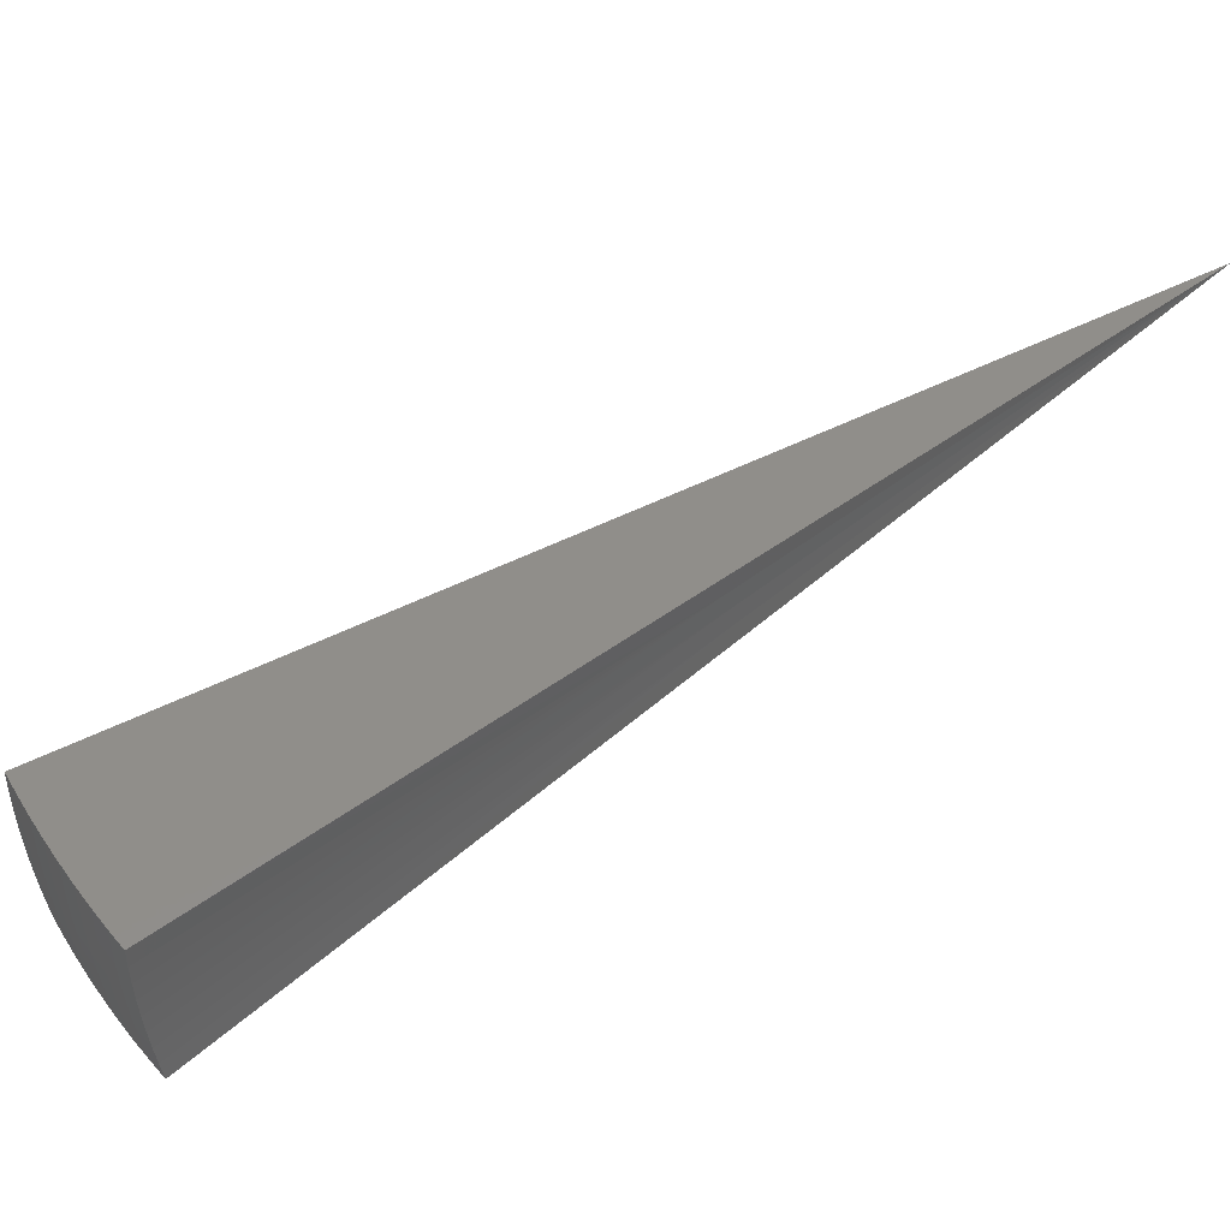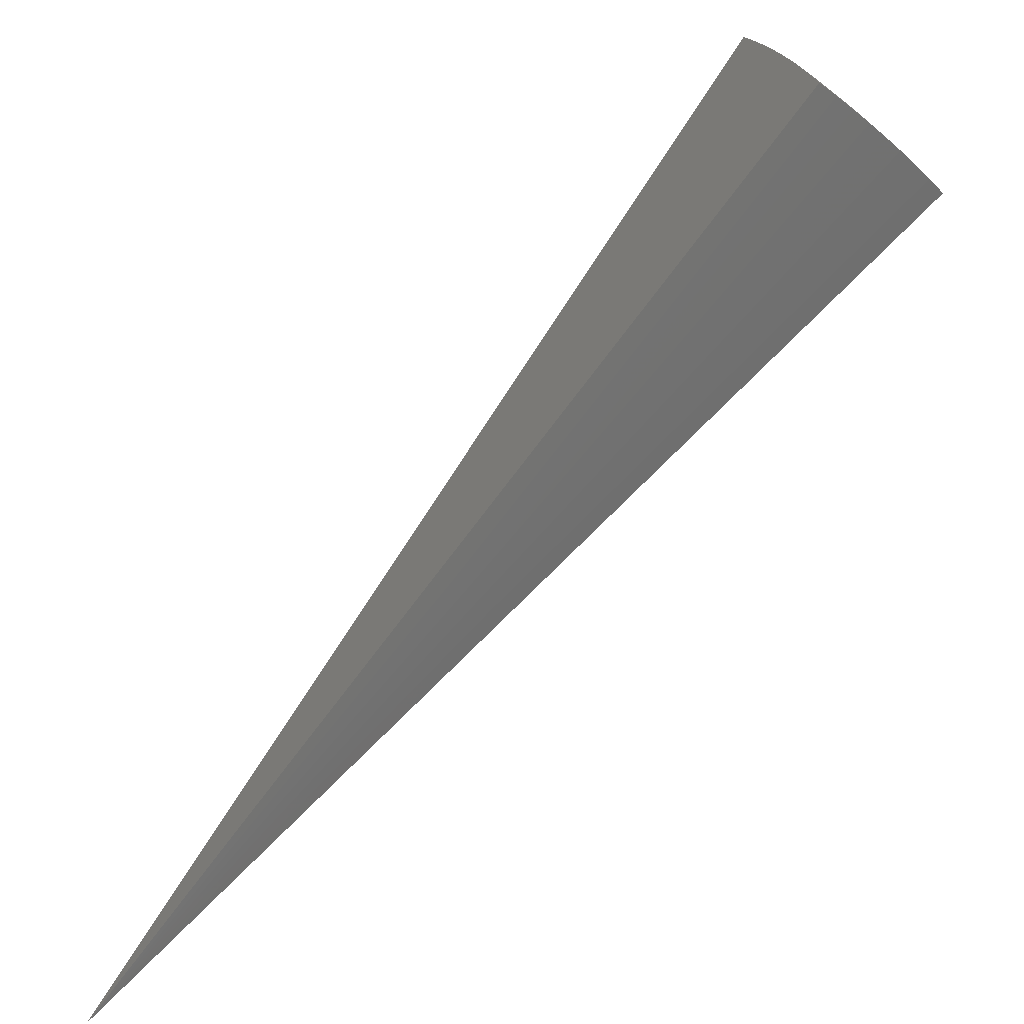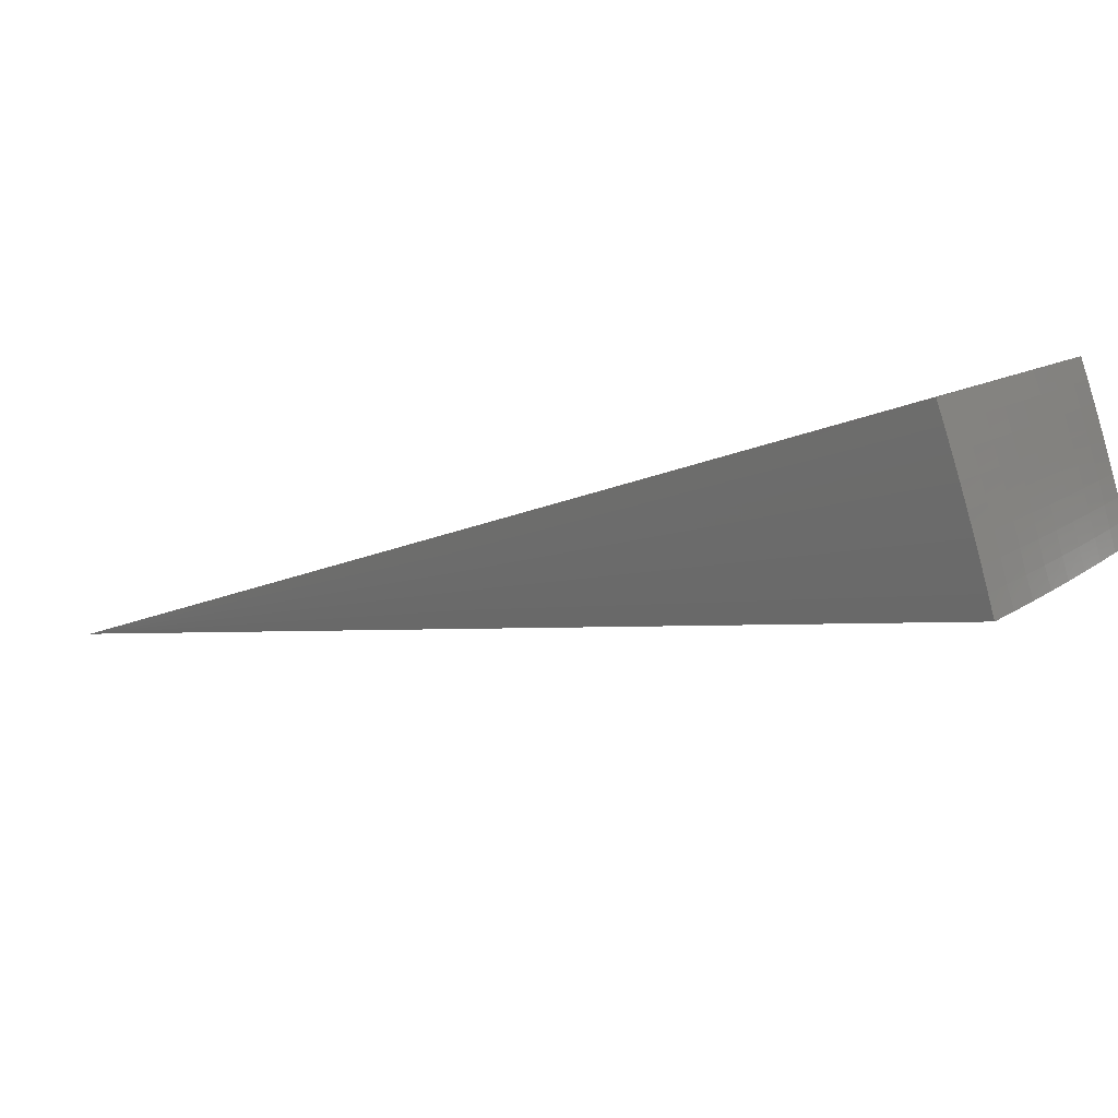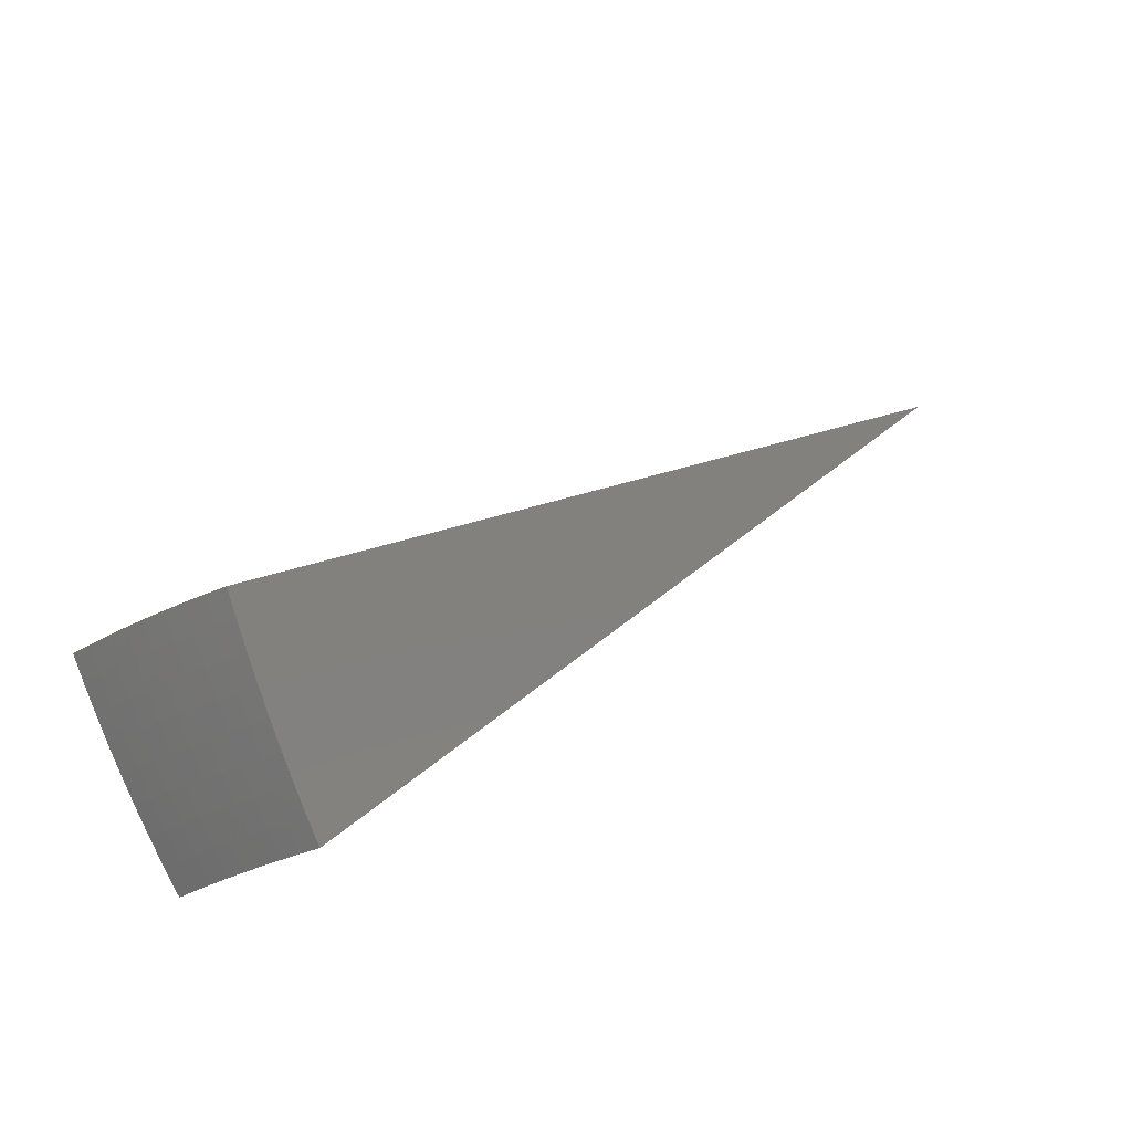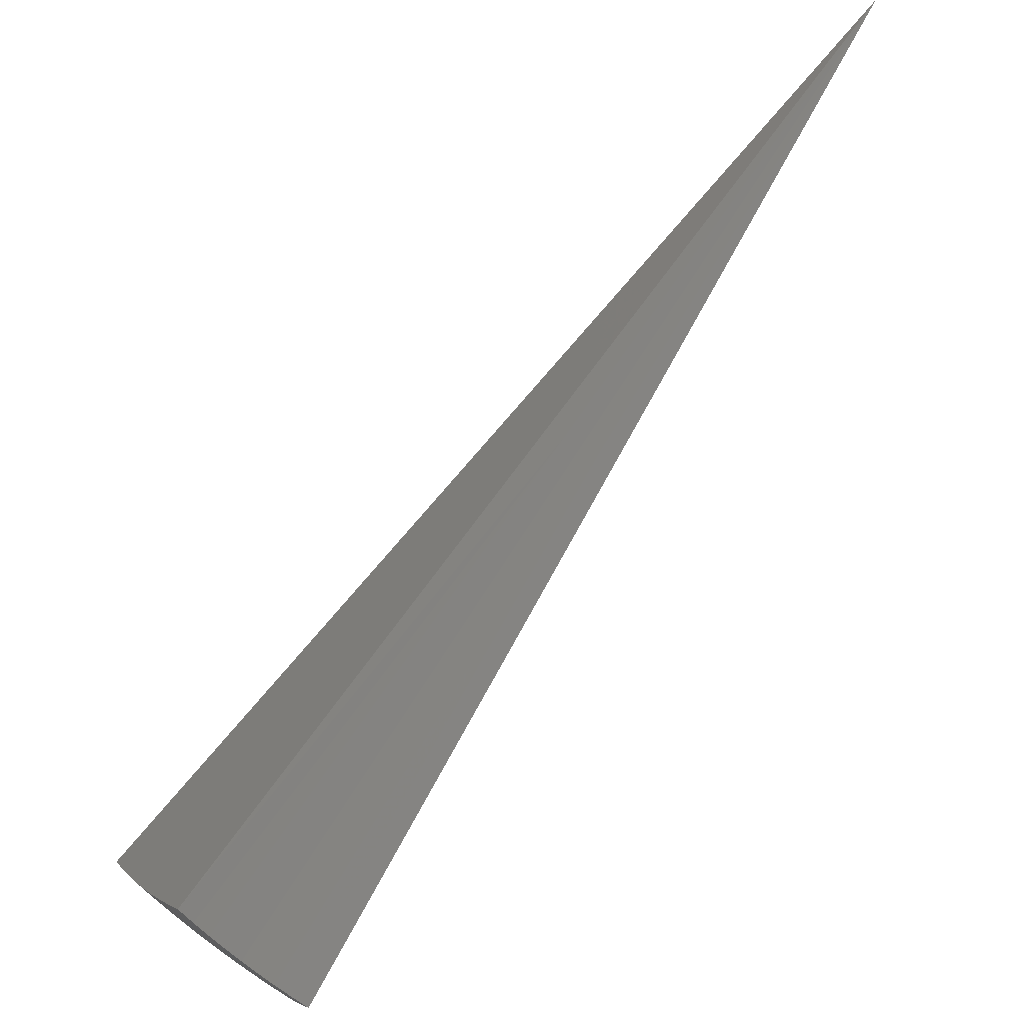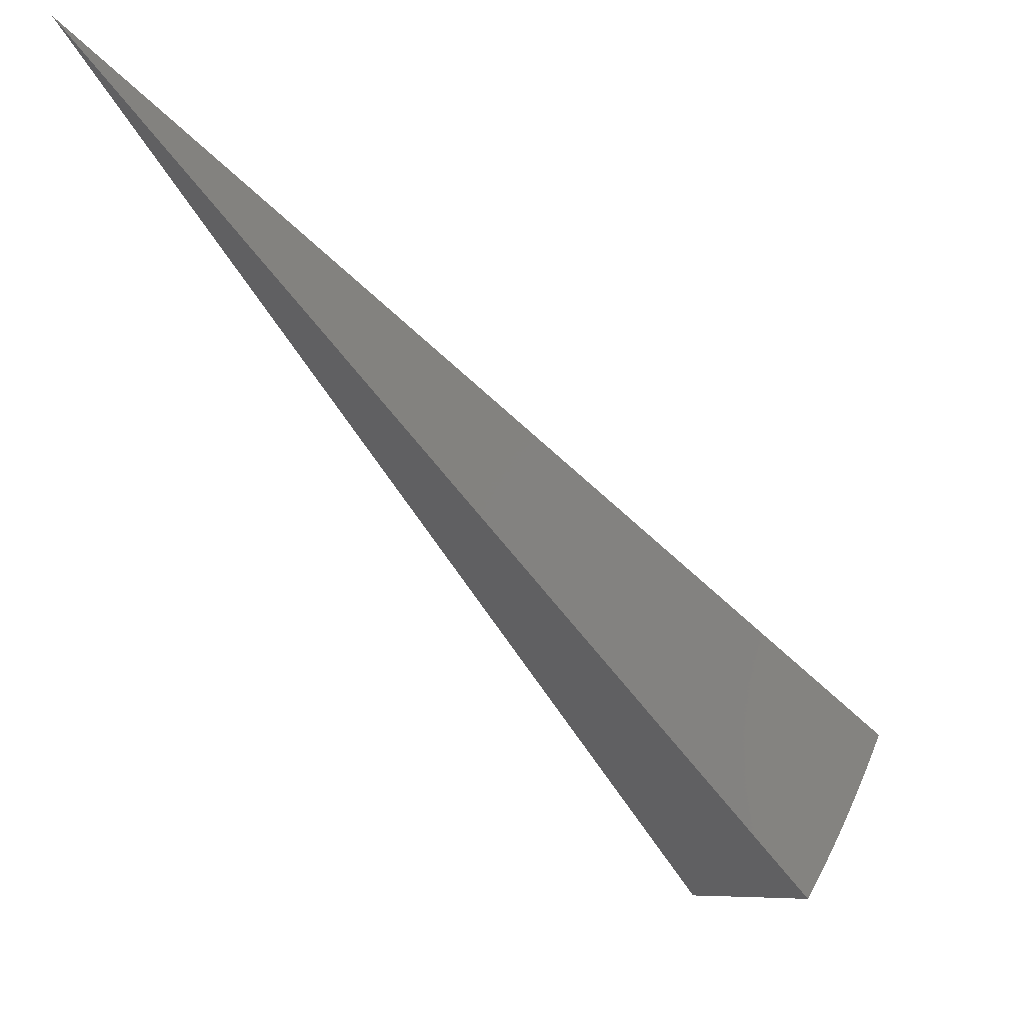
<metadata>
{"format":"stl","ext":"stl","renderer":"f3d","projection":"perspective","resolution":1024,"background":"white","views":[{"elev":-43.7,"azim":-129.2,"up":"+Z"},{"elev":47.6,"azim":5.8,"up":"+Y"},{"elev":49.3,"azim":69.3,"up":"+Y"},{"elev":-25.5,"azim":178.2,"up":"+Z"},{"elev":-61.6,"azim":-88.5,"up":"+Z"},{"elev":-7.4,"azim":0.8,"up":"+Z"}]}
</metadata>
<code>
# stl→obj: 89 verts, 174 faces
v 5.478 6.528 -7.151
v -2.308e-14 0 1.776e-14
v 5.571 6.639 -6.957
v 5.662 6.747 -6.76
v 5.75 6.852 -6.561
v 5.835 6.954 -6.359
v 5.918 7.052 -6.153
v 5.997 7.147 -5.946
v 6.074 7.239 -5.735
v 6.148 7.327 -5.522
v 6.544 5.491 -7.168
v 6.421 5.63 -7.166
v 6.656 5.585 -6.974
v 6.531 5.727 -6.972
v 6.765 5.676 -6.778
v 6.639 5.822 -6.772
v 6.871 5.765 -6.578
v 6.744 5.914 -6.57
v 6.973 5.851 -6.376
v 6.845 6.003 -6.366
v 7.072 5.934 -6.171
v 6.943 6.089 -6.158
v 7.168 6.015 -5.963
v 7.038 6.172 -5.948
v 7.26 6.092 -5.752
v 7.129 6.252 -5.736
v 7.35 6.167 -5.539
v 7.211 6.323 -5.537
v 6.988 6.402 -5.736
v 7.069 6.476 -5.535
v 6.843 6.55 -5.736
v 6.923 6.626 -5.533
v 6.695 6.694 -5.736
v 6.774 6.773 -5.531
v 6.544 6.835 -5.736
v 6.622 6.917 -5.529
v 6.39 6.973 -5.736
v 6.467 7.057 -5.527
v 6.234 7.108 -5.736
v 6.309 7.194 -5.524
v 6.294 5.767 -7.163
v 6.401 5.865 -6.972
v 6.507 5.962 -6.772
v 6.373 6.1 -6.772
v 6.473 6.196 -6.57
v 6.333 6.333 -6.57
v 6.429 6.428 -6.366
v 6.284 6.564 -6.366
v 6.374 6.658 -6.158
v 6.224 6.792 -6.158
v 6.309 6.884 -5.948
v 6.154 7.017 -5.948
v 6.165 5.901 -7.161
v 6.269 6 -6.972
v 6.235 6.234 -6.772
v 6.191 6.466 -6.57
v 6.136 6.696 -6.366
v 6.071 6.923 -6.158
v 6.033 6.033 -7.159
v 6.133 6.133 -6.972
v 6.094 6.366 -6.772
v 6.045 6.596 -6.57
v 5.985 6.825 -6.366
v 5.898 6.161 -7.157
v 5.995 6.262 -6.972
v 5.951 6.494 -6.772
v 5.897 6.724 -6.57
v 5.761 6.286 -7.155
v 5.854 6.388 -6.972
v 5.805 6.619 -6.772
v 5.621 6.409 -7.153
v 5.71 6.511 -6.972
v 6.61 6.057 -6.57
v 6.71 6.148 -6.366
v 6.806 6.236 -6.158
v 6.898 6.321 -5.948
v 6.571 6.289 -6.366
v 6.665 6.379 -6.158
v 6.756 6.466 -5.948
v 6.521 6.52 -6.158
v 6.61 6.609 -5.948
v 6.461 6.748 -5.948
v 3.565 3.21 -2.77
v 3.451 3.332 -2.77
v 3.332 3.451 -2.77
v 3.21 3.565 -2.77
v 2.886 3.149 -3.584
v 3.02 3.02 -3.584
v 3.149 2.885 -3.584
f 1 2 3
f 3 2 4
f 4 2 5
f 5 2 6
f 6 2 7
f 7 2 8
f 8 2 9
f 9 2 10
f 11 12 13
f 13 12 14
f 13 14 15
f 15 14 16
f 15 16 17
f 17 16 18
f 17 18 19
f 19 18 20
f 19 20 21
f 21 20 22
f 21 22 23
f 23 22 24
f 23 24 25
f 25 24 26
f 25 26 27
f 27 26 28
f 28 26 29
f 28 29 30
f 30 29 31
f 30 31 32
f 32 31 33
f 32 33 34
f 34 33 35
f 34 35 36
f 36 35 37
f 36 37 38
f 38 37 39
f 38 39 40
f 40 39 9
f 40 9 10
f 12 41 14
f 14 41 42
f 14 42 43
f 43 42 44
f 43 44 45
f 45 44 46
f 45 46 47
f 47 46 48
f 47 48 49
f 49 48 50
f 49 50 51
f 51 50 52
f 51 52 39
f 39 52 8
f 39 8 9
f 41 53 42
f 42 53 54
f 42 54 44
f 44 54 55
f 44 55 46
f 46 55 56
f 46 56 48
f 48 56 57
f 48 57 50
f 50 57 58
f 50 58 52
f 52 58 7
f 52 7 8
f 53 59 54
f 54 59 60
f 54 60 55
f 55 60 61
f 55 61 56
f 56 61 62
f 56 62 57
f 57 62 63
f 57 63 58
f 58 63 6
f 58 6 7
f 59 64 60
f 60 64 65
f 60 65 61
f 61 65 66
f 61 66 62
f 62 66 67
f 62 67 63
f 63 67 5
f 63 5 6
f 64 68 65
f 65 68 69
f 65 69 66
f 66 69 70
f 66 70 67
f 67 70 4
f 67 4 5
f 68 71 69
f 69 71 72
f 69 72 70
f 70 72 3
f 70 3 4
f 71 1 72
f 72 1 3
f 51 39 37
f 14 43 16
f 16 43 73
f 16 73 18
f 18 73 74
f 18 74 20
f 20 74 75
f 20 75 22
f 22 75 76
f 22 76 24
f 24 76 29
f 24 29 26
f 43 45 73
f 73 45 77
f 73 77 74
f 74 77 78
f 74 78 75
f 75 78 79
f 75 79 76
f 76 79 31
f 76 31 29
f 45 47 77
f 77 47 80
f 77 80 78
f 78 80 81
f 78 81 79
f 79 81 33
f 79 33 31
f 47 49 80
f 80 49 82
f 80 82 81
f 81 82 35
f 81 35 33
f 37 35 82
f 37 82 51
f 51 82 49
f 11 13 2
f 2 13 15
f 2 15 17
f 17 19 2
f 2 19 21
f 2 21 23
f 23 25 2
f 2 25 27
f 2 27 83
f 83 27 28
f 83 28 30
f 83 30 84
f 84 30 32
f 84 32 34
f 84 34 85
f 85 34 36
f 85 36 38
f 85 38 86
f 86 38 40
f 86 40 10
f 10 2 86
f 86 2 85
f 85 2 84
f 84 2 83
f 2 1 87
f 87 1 71
f 87 71 68
f 68 64 87
f 87 64 88
f 87 88 2
f 64 59 88
f 88 59 53
f 88 53 89
f 89 53 41
f 89 41 12
f 12 11 89
f 89 11 2
f 89 2 88

</code>
